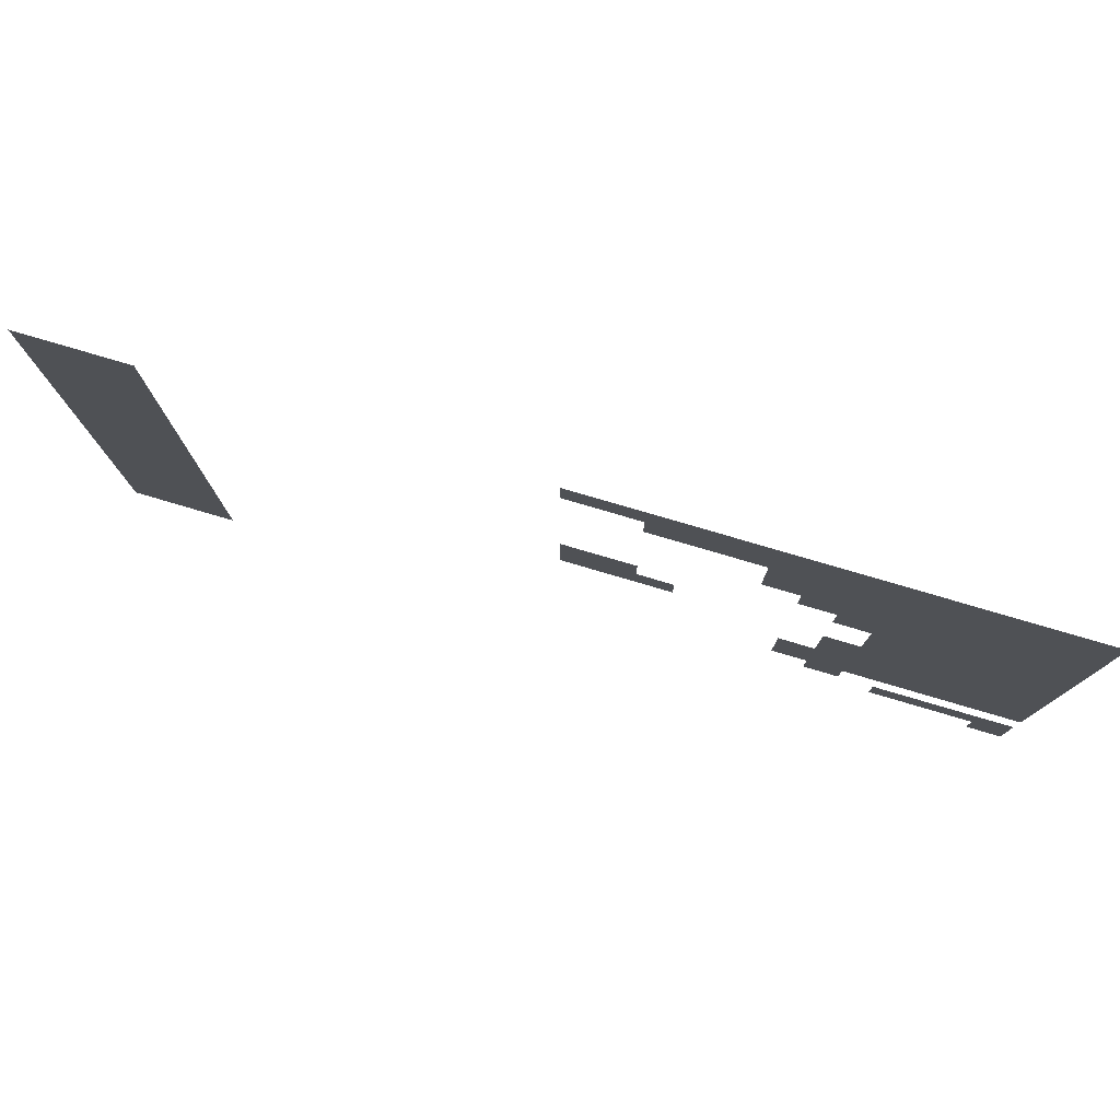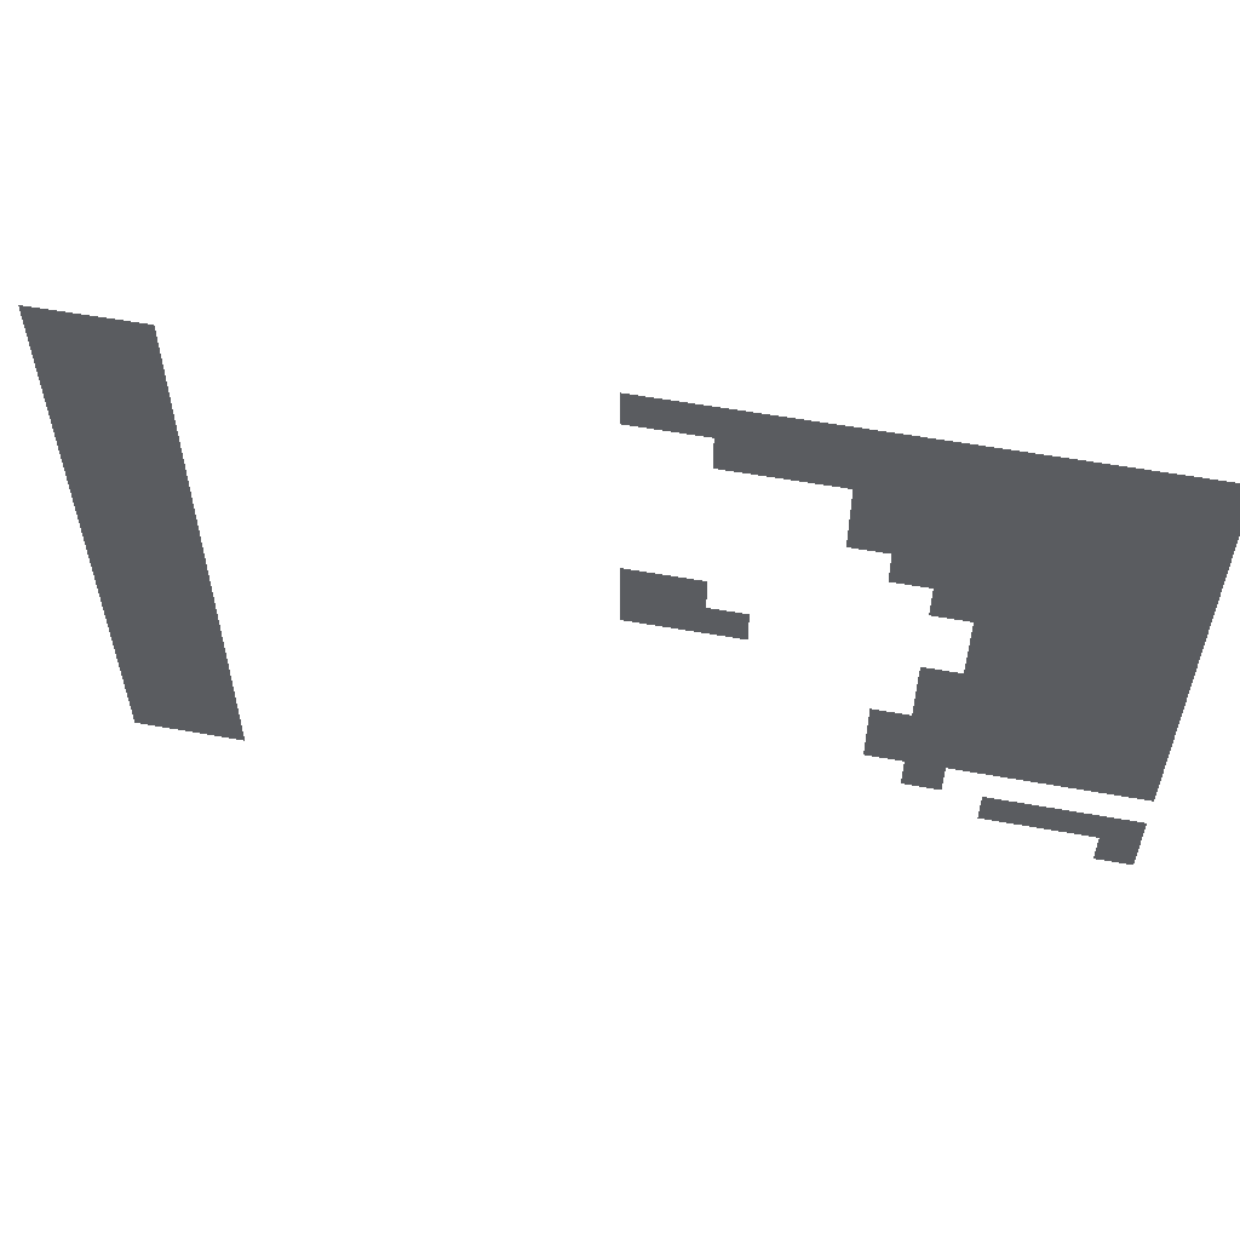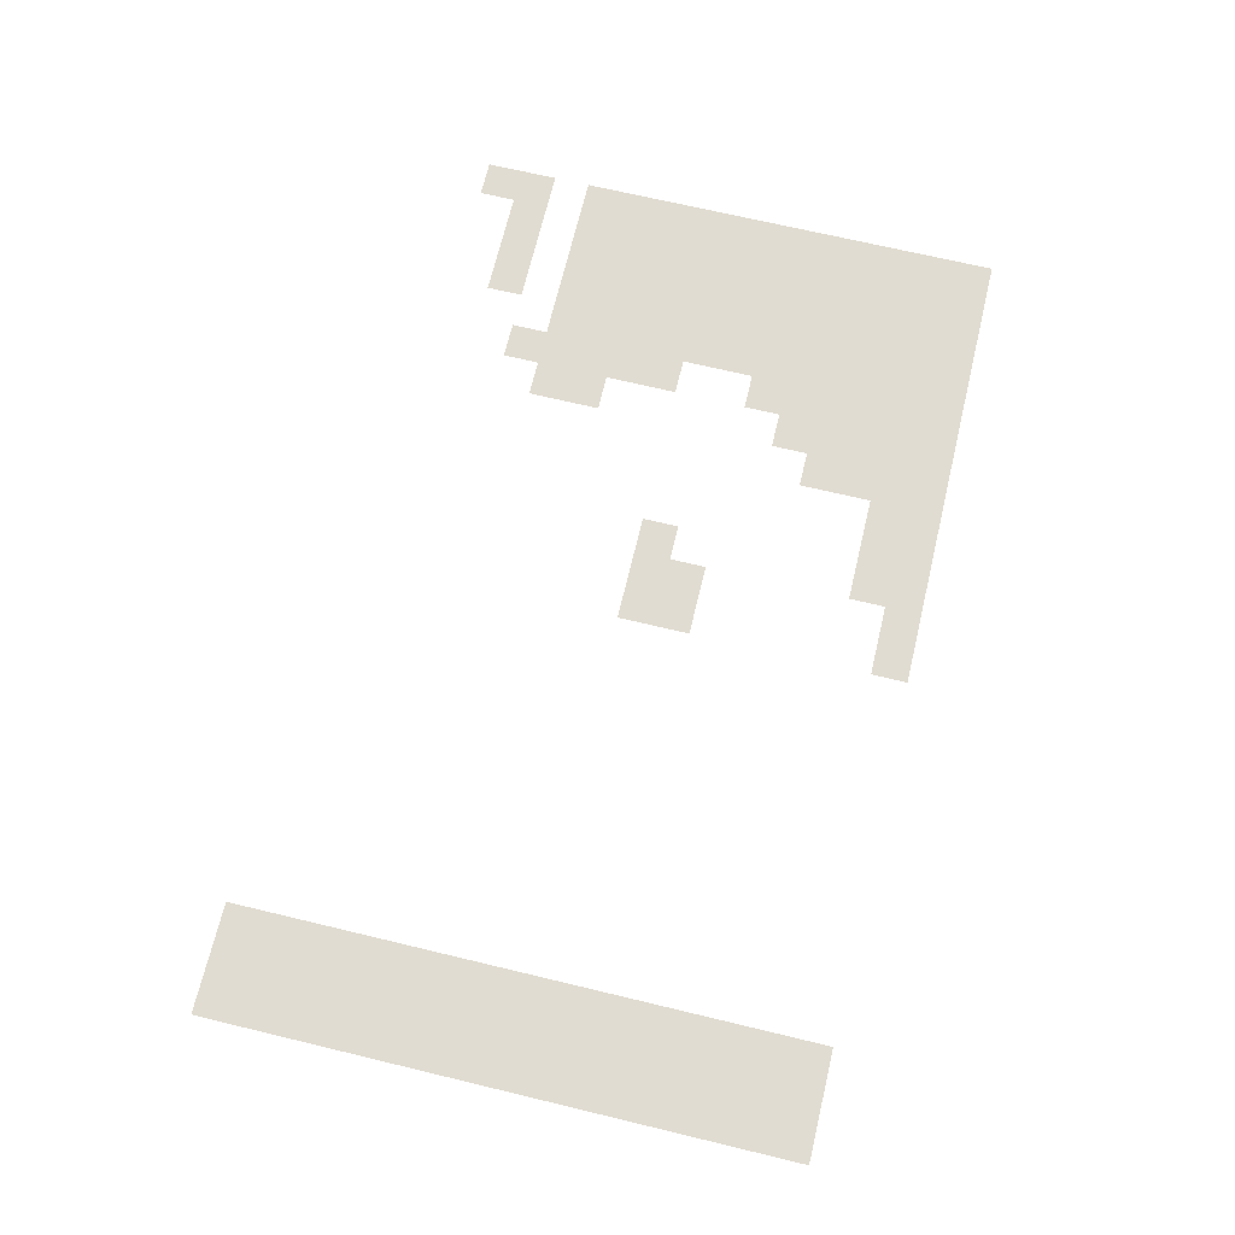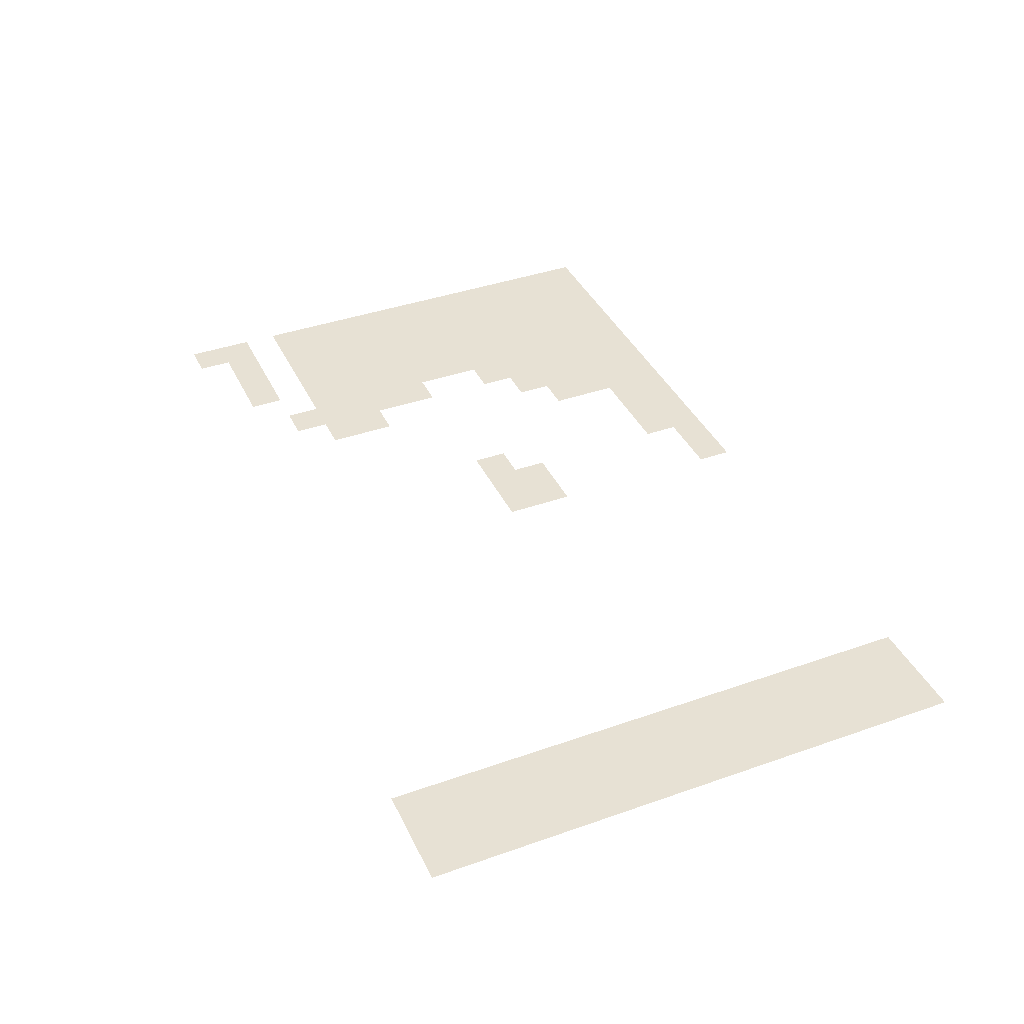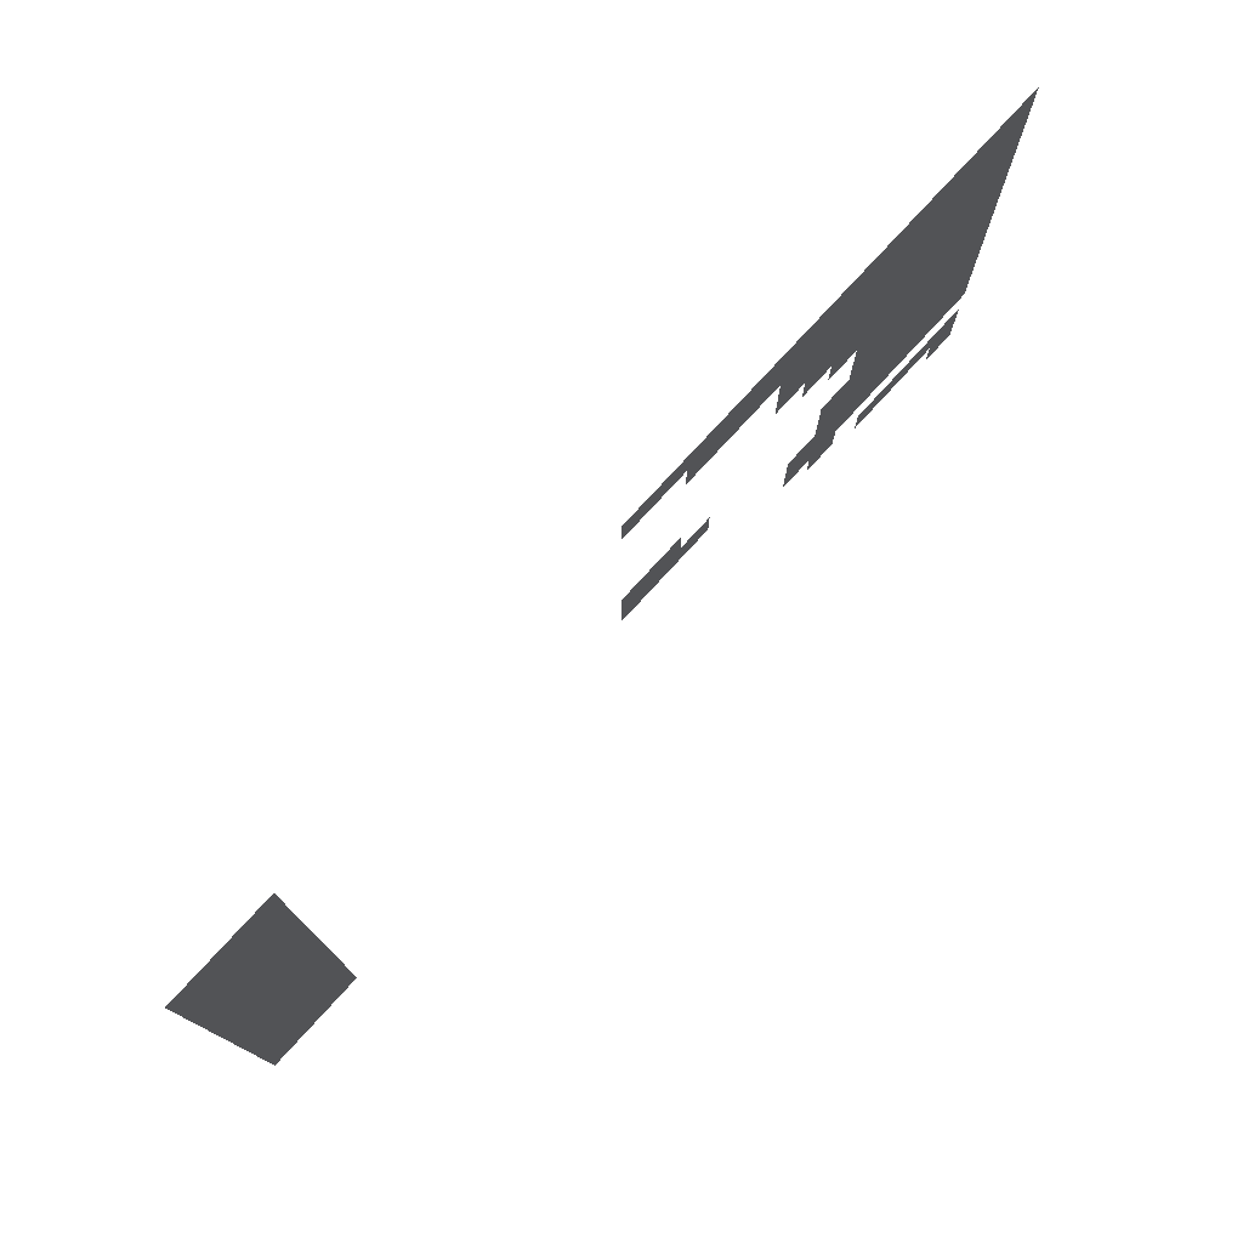
<metadata>
{"format":"obj","ext":"obj","renderer":"f3d","projection":"perspective","resolution":1024,"background":"white","views":[{"elev":78.4,"azim":-163.6,"up":"+Y"},{"elev":54.1,"azim":-169.1,"up":"+Y"},{"elev":69.2,"azim":103.5,"up":"+Z"},{"elev":39.4,"azim":66.3,"up":"+Z"},{"elev":76.2,"azim":132.4,"up":"+Y"}]}
</metadata>
<code>
v -8640 -3392 0
v -8672 -3392 0
v -8672 -3360 0
v -8640 -3360 0
v -8672 -3392 0
v -8704 -3392 0
v -8704 -3360 0
v -8672 -3360 0
v -8704 -3392 0
v -8736 -3392 0
v -8736 -3360 0
v -8704 -3360 0
v -9056 -3392 0
v -9088 -3392 0
v -9088 -3360 0
v -9056 -3360 0
v -9088 -3392 0
v -9120 -3392 0
v -9120 -3360 0
v -9088 -3360 0
v -9120 -3392 0
v -9152 -3392 0
v -9152 -3360 0
v -9120 -3360 0
v -9152 -3392 0
v -9184 -3392 0
v -9184 -3360 0
v -9152 -3360 0
v -9184 -3392 0
v -9216 -3392 0
v -9216 -3360 0
v -9184 -3360 0
v -9216 -3392 0
v -9248 -3392 0
v -9248 -3360 0
v -9216 -3360 0
v -9248 -3392 0
v -9280 -3392 0
v -9280 -3360 0
v -9248 -3360 0
v -9280 -3392 0
v -9312 -3392 0
v -9312 -3360 0
v -9280 -3360 0
v -9312 -3392 0
v -9344 -3392 0
v -9344 -3360 0
v -9312 -3360 0
v -9344 -3392 0
v -9376 -3392 0
v -9376 -3360 0
v -9344 -3360 0
v -9376 -3392 0
v -9408 -3392 0
v -9408 -3360 0
v -9376 -3360 0
v -9408 -3392 0
v -9440 -3392 0
v -9440 -3360 0
v -9408 -3360 0
v -9440 -3392 0
v -9472 -3392 0
v -9472 -3360 0
v -9440 -3360 0
v -8640 -3424 0
v -8672 -3424 0
v -8672 -3392 0
v -8640 -3392 0
v -8672 -3424 0
v -8704 -3424 0
v -8704 -3392 0
v -8672 -3392 0
v -8704 -3424 0
v -8736 -3424 0
v -8736 -3392 0
v -8704 -3392 0
v -9120 -3424 0
v -9152 -3424 0
v -9152 -3392 0
v -9120 -3392 0
v -9152 -3424 0
v -9184 -3424 0
v -9184 -3392 0
v -9152 -3392 0
v -9184 -3424 0
v -9216 -3424 0
v -9216 -3392 0
v -9184 -3392 0
v -9216 -3424 0
v -9248 -3424 0
v -9248 -3392 0
v -9216 -3392 0
v -9248 -3424 0
v -9280 -3424 0
v -9280 -3392 0
v -9248 -3392 0
v -9280 -3424 0
v -9312 -3424 0
v -9312 -3392 0
v -9280 -3392 0
v -9312 -3424 0
v -9344 -3424 0
v -9344 -3392 0
v -9312 -3392 0
v -9344 -3424 0
v -9376 -3424 0
v -9376 -3392 0
v -9344 -3392 0
v -9376 -3424 0
v -9408 -3424 0
v -9408 -3392 0
v -9376 -3392 0
v -9408 -3424 0
v -9440 -3424 0
v -9440 -3392 0
v -9408 -3392 0
v -9440 -3424 0
v -9472 -3424 0
v -9472 -3392 0
v -9440 -3392 0
v -8640 -3456 0
v -8672 -3456 0
v -8672 -3424 0
v -8640 -3424 0
v -8672 -3456 0
v -8704 -3456 0
v -8704 -3424 0
v -8672 -3424 0
v -8704 -3456 0
v -8736 -3456 0
v -8736 -3424 0
v -8704 -3424 0
v -9216 -3456 0
v -9248 -3456 0
v -9248 -3424 0
v -9216 -3424 0
v -9248 -3456 0
v -9280 -3456 0
v -9280 -3424 0
v -9248 -3424 0
v -9280 -3456 0
v -9312 -3456 0
v -9312 -3424 0
v -9280 -3424 0
v -9312 -3456 0
v -9344 -3456 0
v -9344 -3424 0
v -9312 -3424 0
v -9344 -3456 0
v -9376 -3456 0
v -9376 -3424 0
v -9344 -3424 0
v -9376 -3456 0
v -9408 -3456 0
v -9408 -3424 0
v -9376 -3424 0
v -9408 -3456 0
v -9440 -3456 0
v -9440 -3424 0
v -9408 -3424 0
v -9440 -3456 0
v -9472 -3456 0
v -9472 -3424 0
v -9440 -3424 0
v -8640 -3488 0
v -8672 -3488 0
v -8672 -3456 0
v -8640 -3456 0
v -8672 -3488 0
v -8704 -3488 0
v -8704 -3456 0
v -8672 -3456 0
v -8704 -3488 0
v -8736 -3488 0
v -8736 -3456 0
v -8704 -3456 0
v -9216 -3488 0
v -9248 -3488 0
v -9248 -3456 0
v -9216 -3456 0
v -9248 -3488 0
v -9280 -3488 0
v -9280 -3456 0
v -9248 -3456 0
v -9280 -3488 0
v -9312 -3488 0
v -9312 -3456 0
v -9280 -3456 0
v -9312 -3488 0
v -9344 -3488 0
v -9344 -3456 0
v -9312 -3456 0
v -9344 -3488 0
v -9376 -3488 0
v -9376 -3456 0
v -9344 -3456 0
v -9376 -3488 0
v -9408 -3488 0
v -9408 -3456 0
v -9376 -3456 0
v -9408 -3488 0
v -9440 -3488 0
v -9440 -3456 0
v -9408 -3456 0
v -9440 -3488 0
v -9472 -3488 0
v -9472 -3456 0
v -9440 -3456 0
v -8640 -3520 0
v -8672 -3520 0
v -8672 -3488 0
v -8640 -3488 0
v -8672 -3520 0
v -8704 -3520 0
v -8704 -3488 0
v -8672 -3488 0
v -8704 -3520 0
v -8736 -3520 0
v -8736 -3488 0
v -8704 -3488 0
v -9248 -3520 0
v -9280 -3520 0
v -9280 -3488 0
v -9248 -3488 0
v -9280 -3520 0
v -9312 -3520 0
v -9312 -3488 0
v -9280 -3488 0
v -9312 -3520 0
v -9344 -3520 0
v -9344 -3488 0
v -9312 -3488 0
v -9344 -3520 0
v -9376 -3520 0
v -9376 -3488 0
v -9344 -3488 0
v -9376 -3520 0
v -9408 -3520 0
v -9408 -3488 0
v -9376 -3488 0
v -9408 -3520 0
v -9440 -3520 0
v -9440 -3488 0
v -9408 -3488 0
v -9440 -3520 0
v -9472 -3520 0
v -9472 -3488 0
v -9440 -3488 0
v -8640 -3552 0
v -8672 -3552 0
v -8672 -3520 0
v -8640 -3520 0
v -8672 -3552 0
v -8704 -3552 0
v -8704 -3520 0
v -8672 -3520 0
v -8704 -3552 0
v -8736 -3552 0
v -8736 -3520 0
v -8704 -3520 0
v -9280 -3552 0
v -9312 -3552 0
v -9312 -3520 0
v -9280 -3520 0
v -9312 -3552 0
v -9344 -3552 0
v -9344 -3520 0
v -9312 -3520 0
v -9344 -3552 0
v -9376 -3552 0
v -9376 -3520 0
v -9344 -3520 0
v -9376 -3552 0
v -9408 -3552 0
v -9408 -3520 0
v -9376 -3520 0
v -9408 -3552 0
v -9440 -3552 0
v -9440 -3520 0
v -9408 -3520 0
v -9440 -3552 0
v -9472 -3552 0
v -9472 -3520 0
v -9440 -3520 0
v -8640 -3584 0
v -8672 -3584 0
v -8672 -3552 0
v -8640 -3552 0
v -8672 -3584 0
v -8704 -3584 0
v -8704 -3552 0
v -8672 -3552 0
v -8704 -3584 0
v -8736 -3584 0
v -8736 -3552 0
v -8704 -3552 0
v -9056 -3584 0
v -9088 -3584 0
v -9088 -3552 0
v -9056 -3552 0
v -9088 -3584 0
v -9120 -3584 0
v -9120 -3552 0
v -9088 -3552 0
v -9312 -3584 0
v -9344 -3584 0
v -9344 -3552 0
v -9312 -3552 0
v -9344 -3584 0
v -9376 -3584 0
v -9376 -3552 0
v -9344 -3552 0
v -9376 -3584 0
v -9408 -3584 0
v -9408 -3552 0
v -9376 -3552 0
v -9408 -3584 0
v -9440 -3584 0
v -9440 -3552 0
v -9408 -3552 0
v -9440 -3584 0
v -9472 -3584 0
v -9472 -3552 0
v -9440 -3552 0
v -8640 -3616 0
v -8672 -3616 0
v -8672 -3584 0
v -8640 -3584 0
v -8672 -3616 0
v -8704 -3616 0
v -8704 -3584 0
v -8672 -3584 0
v -8704 -3616 0
v -8736 -3616 0
v -8736 -3584 0
v -8704 -3584 0
v -9056 -3616 0
v -9088 -3616 0
v -9088 -3584 0
v -9056 -3584 0
v -9088 -3616 0
v -9120 -3616 0
v -9120 -3584 0
v -9088 -3584 0
v -9120 -3616 0
v -9152 -3616 0
v -9152 -3584 0
v -9120 -3584 0
v -9312 -3616 0
v -9344 -3616 0
v -9344 -3584 0
v -9312 -3584 0
v -9344 -3616 0
v -9376 -3616 0
v -9376 -3584 0
v -9344 -3584 0
v -9376 -3616 0
v -9408 -3616 0
v -9408 -3584 0
v -9376 -3584 0
v -9408 -3616 0
v -9440 -3616 0
v -9440 -3584 0
v -9408 -3584 0
v -9440 -3616 0
v -9472 -3616 0
v -9472 -3584 0
v -9440 -3584 0
v -8640 -3648 0
v -8672 -3648 0
v -8672 -3616 0
v -8640 -3616 0
v -8672 -3648 0
v -8704 -3648 0
v -8704 -3616 0
v -8672 -3616 0
v -8704 -3648 0
v -8736 -3648 0
v -8736 -3616 0
v -8704 -3616 0
v -9280 -3648 0
v -9312 -3648 0
v -9312 -3616 0
v -9280 -3616 0
v -9312 -3648 0
v -9344 -3648 0
v -9344 -3616 0
v -9312 -3616 0
v -9344 -3648 0
v -9376 -3648 0
v -9376 -3616 0
v -9344 -3616 0
v -9376 -3648 0
v -9408 -3648 0
v -9408 -3616 0
v -9376 -3616 0
v -9408 -3648 0
v -9440 -3648 0
v -9440 -3616 0
v -9408 -3616 0
v -9440 -3648 0
v -9472 -3648 0
v -9472 -3616 0
v -9440 -3616 0
v -8640 -3680 0
v -8672 -3680 0
v -8672 -3648 0
v -8640 -3648 0
v -8672 -3680 0
v -8704 -3680 0
v -8704 -3648 0
v -8672 -3648 0
v -8704 -3680 0
v -8736 -3680 0
v -8736 -3648 0
v -8704 -3648 0
v -9280 -3680 0
v -9312 -3680 0
v -9312 -3648 0
v -9280 -3648 0
v -9312 -3680 0
v -9344 -3680 0
v -9344 -3648 0
v -9312 -3648 0
v -9344 -3680 0
v -9376 -3680 0
v -9376 -3648 0
v -9344 -3648 0
v -9376 -3680 0
v -9408 -3680 0
v -9408 -3648 0
v -9376 -3648 0
v -9408 -3680 0
v -9440 -3680 0
v -9440 -3648 0
v -9408 -3648 0
v -9440 -3680 0
v -9472 -3680 0
v -9472 -3648 0
v -9440 -3648 0
v -8640 -3712 0
v -8672 -3712 0
v -8672 -3680 0
v -8640 -3680 0
v -8672 -3712 0
v -8704 -3712 0
v -8704 -3680 0
v -8672 -3680 0
v -8704 -3712 0
v -8736 -3712 0
v -8736 -3680 0
v -8704 -3680 0
v -9248 -3712 0
v -9280 -3712 0
v -9280 -3680 0
v -9248 -3680 0
v -9280 -3712 0
v -9312 -3712 0
v -9312 -3680 0
v -9280 -3680 0
v -9312 -3712 0
v -9344 -3712 0
v -9344 -3680 0
v -9312 -3680 0
v -9344 -3712 0
v -9376 -3712 0
v -9376 -3680 0
v -9344 -3680 0
v -9376 -3712 0
v -9408 -3712 0
v -9408 -3680 0
v -9376 -3680 0
v -9408 -3712 0
v -9440 -3712 0
v -9440 -3680 0
v -9408 -3680 0
v -9440 -3712 0
v -9472 -3712 0
v -9472 -3680 0
v -9440 -3680 0
v -8640 -3744 0
v -8672 -3744 0
v -8672 -3712 0
v -8640 -3712 0
v -8672 -3744 0
v -8704 -3744 0
v -8704 -3712 0
v -8672 -3712 0
v -8704 -3744 0
v -8736 -3744 0
v -8736 -3712 0
v -8704 -3712 0
v -9248 -3744 0
v -9280 -3744 0
v -9280 -3712 0
v -9248 -3712 0
v -9280 -3744 0
v -9312 -3744 0
v -9312 -3712 0
v -9280 -3712 0
v -9312 -3744 0
v -9344 -3744 0
v -9344 -3712 0
v -9312 -3712 0
v -9344 -3744 0
v -9376 -3744 0
v -9376 -3712 0
v -9344 -3712 0
v -9376 -3744 0
v -9408 -3744 0
v -9408 -3712 0
v -9376 -3712 0
v -9408 -3744 0
v -9440 -3744 0
v -9440 -3712 0
v -9408 -3712 0
v -9440 -3744 0
v -9472 -3744 0
v -9472 -3712 0
v -9440 -3712 0
v -8640 -3776 0
v -8672 -3776 0
v -8672 -3744 0
v -8640 -3744 0
v -8672 -3776 0
v -8704 -3776 0
v -8704 -3744 0
v -8672 -3744 0
v -8704 -3776 0
v -8736 -3776 0
v -8736 -3744 0
v -8704 -3744 0
v -9280 -3776 0
v -9312 -3776 0
v -9312 -3744 0
v -9280 -3744 0
v -8640 -3808 0
v -8672 -3808 0
v -8672 -3776 0
v -8640 -3776 0
v -8672 -3808 0
v -8704 -3808 0
v -8704 -3776 0
v -8672 -3776 0
v -8704 -3808 0
v -8736 -3808 0
v -8736 -3776 0
v -8704 -3776 0
v -9344 -3808 0
v -9376 -3808 0
v -9376 -3776 0
v -9344 -3776 0
v -9376 -3808 0
v -9408 -3808 0
v -9408 -3776 0
v -9376 -3776 0
v -9408 -3808 0
v -9440 -3808 0
v -9440 -3776 0
v -9408 -3776 0
v -9440 -3808 0
v -9472 -3808 0
v -9472 -3776 0
v -9440 -3776 0
v -8640 -3840 0
v -8672 -3840 0
v -8672 -3808 0
v -8640 -3808 0
v -8672 -3840 0
v -8704 -3840 0
v -8704 -3808 0
v -8672 -3808 0
v -8704 -3840 0
v -8736 -3840 0
v -8736 -3808 0
v -8704 -3808 0
v -9440 -3840 0
v -9472 -3840 0
v -9472 -3808 0
v -9440 -3808 0
v -8640 -3872 0
v -8672 -3872 0
v -8672 -3840 0
v -8640 -3840 0
v -8672 -3872 0
v -8704 -3872 0
v -8704 -3840 0
v -8672 -3840 0
v -8704 -3872 0
v -8736 -3872 0
v -8736 -3840 0
v -8704 -3840 0
g cave-entrance_mesh_0013
f 1 2 3 4
f 5 6 7 8
f 9 10 11 12
f 13 14 15 16
f 17 18 19 20
f 21 22 23 24
f 25 26 27 28
f 29 30 31 32
f 33 34 35 36
f 37 38 39 40
f 41 42 43 44
f 45 46 47 48
f 49 50 51 52
f 53 54 55 56
f 57 58 59 60
f 61 62 63 64
f 65 66 67 68
f 69 70 71 72
f 73 74 75 76
f 77 78 79 80
f 81 82 83 84
f 85 86 87 88
f 89 90 91 92
f 93 94 95 96
f 97 98 99 100
f 101 102 103 104
f 105 106 107 108
f 109 110 111 112
f 113 114 115 116
f 117 118 119 120
f 121 122 123 124
f 125 126 127 128
f 129 130 131 132
f 133 134 135 136
f 137 138 139 140
f 141 142 143 144
f 145 146 147 148
f 149 150 151 152
f 153 154 155 156
f 157 158 159 160
f 161 162 163 164
f 165 166 167 168
f 169 170 171 172
f 173 174 175 176
f 177 178 179 180
f 181 182 183 184
f 185 186 187 188
f 189 190 191 192
f 193 194 195 196
f 197 198 199 200
f 201 202 203 204
f 205 206 207 208
f 209 210 211 212
f 213 214 215 216
f 217 218 219 220
f 221 222 223 224
f 225 226 227 228
f 229 230 231 232
f 233 234 235 236
f 237 238 239 240
f 241 242 243 244
f 245 246 247 248
f 249 250 251 252
f 253 254 255 256
f 257 258 259 260
f 261 262 263 264
f 265 266 267 268
f 269 270 271 272
f 273 274 275 276
f 277 278 279 280
f 281 282 283 284
f 285 286 287 288
f 289 290 291 292
f 293 294 295 296
f 297 298 299 300
f 301 302 303 304
f 305 306 307 308
f 309 310 311 312
f 313 314 315 316
f 317 318 319 320
f 321 322 323 324
f 325 326 327 328
f 329 330 331 332
f 333 334 335 336
f 337 338 339 340
f 341 342 343 344
f 345 346 347 348
f 349 350 351 352
f 353 354 355 356
f 357 358 359 360
f 361 362 363 364
f 365 366 367 368
f 369 370 371 372
f 373 374 375 376
f 377 378 379 380
f 381 382 383 384
f 385 386 387 388
f 389 390 391 392
f 393 394 395 396
f 397 398 399 400
f 401 402 403 404
f 405 406 407 408
f 409 410 411 412
f 413 414 415 416
f 417 418 419 420
f 421 422 423 424
f 425 426 427 428
f 429 430 431 432
f 433 434 435 436
f 437 438 439 440
f 441 442 443 444
f 445 446 447 448
f 449 450 451 452
f 453 454 455 456
f 457 458 459 460
f 461 462 463 464
f 465 466 467 468
f 469 470 471 472
f 473 474 475 476
f 477 478 479 480
f 481 482 483 484
f 485 486 487 488
f 489 490 491 492
f 493 494 495 496
f 497 498 499 500
f 501 502 503 504
f 505 506 507 508
f 509 510 511 512
f 513 514 515 516
f 517 518 519 520
f 521 522 523 524
f 525 526 527 528
f 529 530 531 532
f 533 534 535 536
f 537 538 539 540
f 541 542 543 544
f 545 546 547 548
f 549 550 551 552
f 553 554 555 556
f 557 558 559 560
f 561 562 563 564
f 565 566 567 568
f 569 570 571 572
f 573 574 575 576
f 577 578 579 580
f 581 582 583 584
f 585 586 587 588
f 589 590 591 592

</code>
